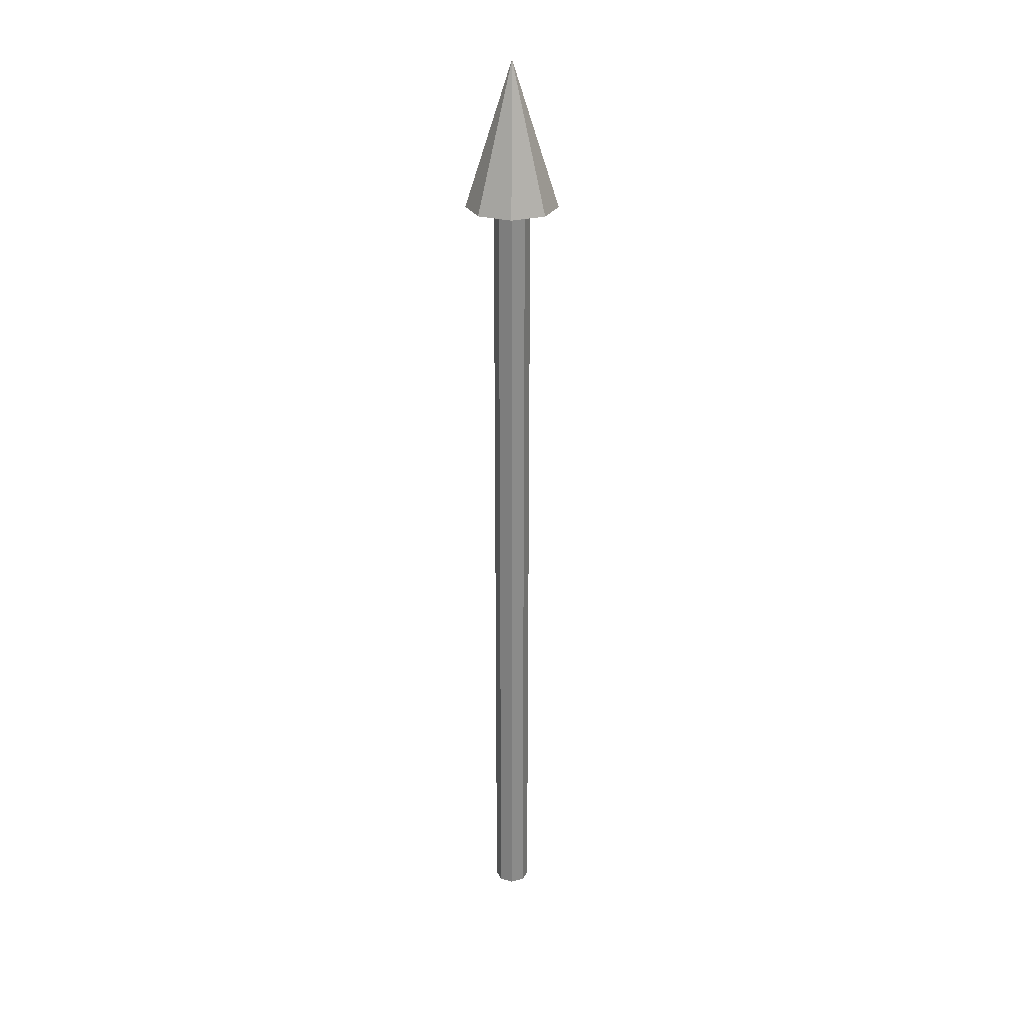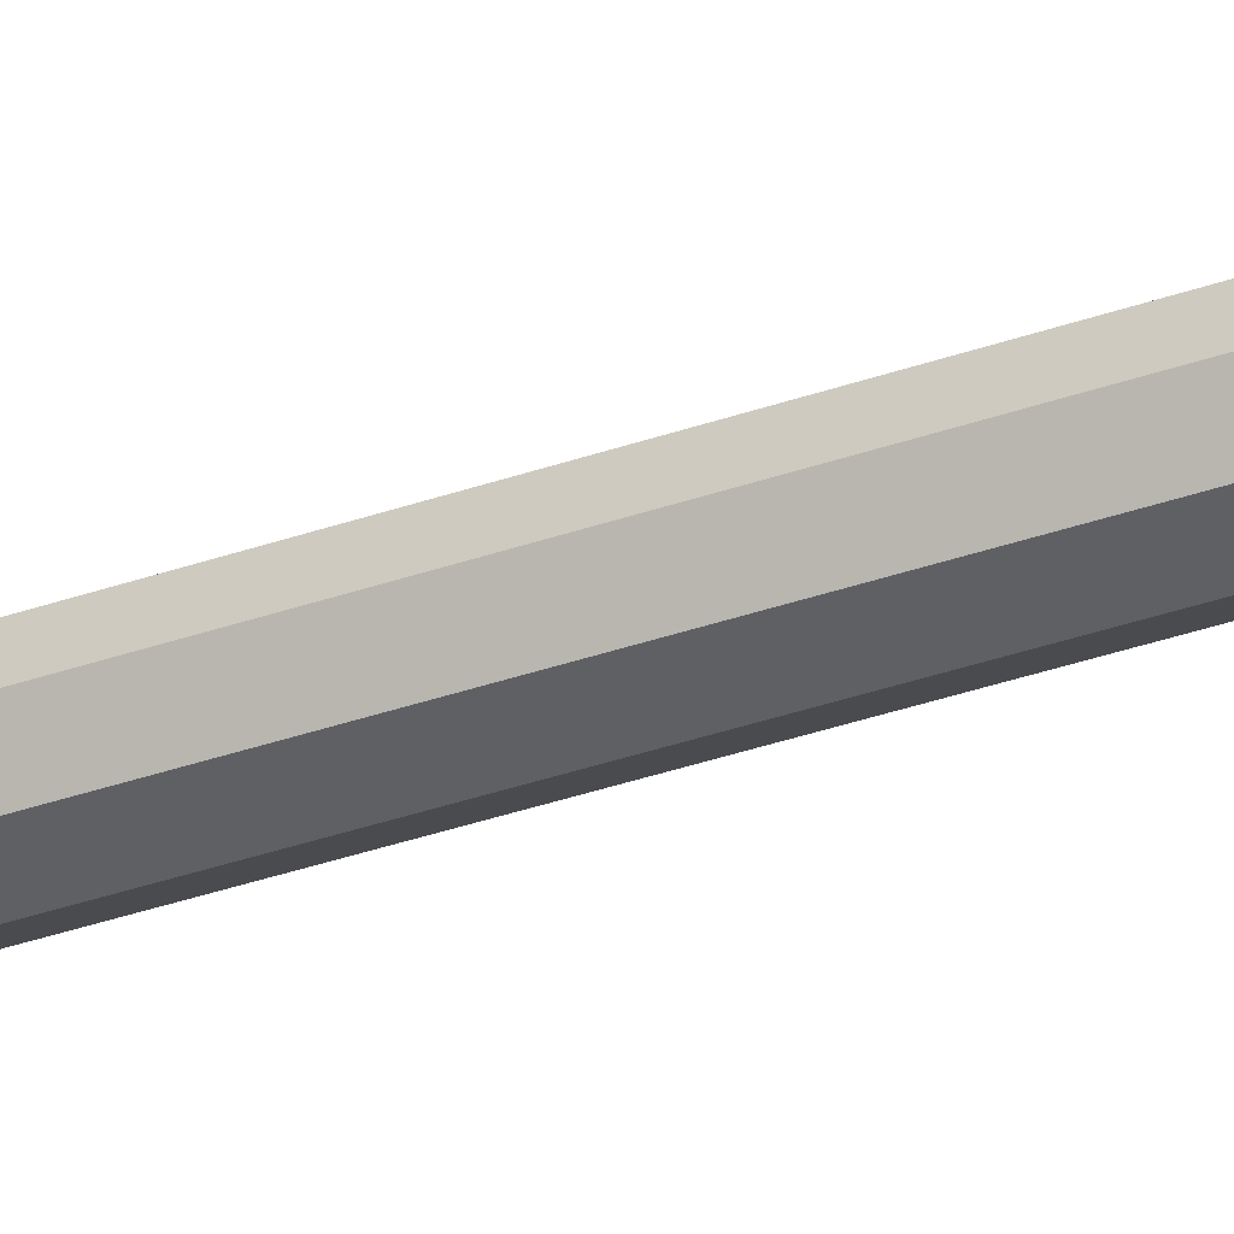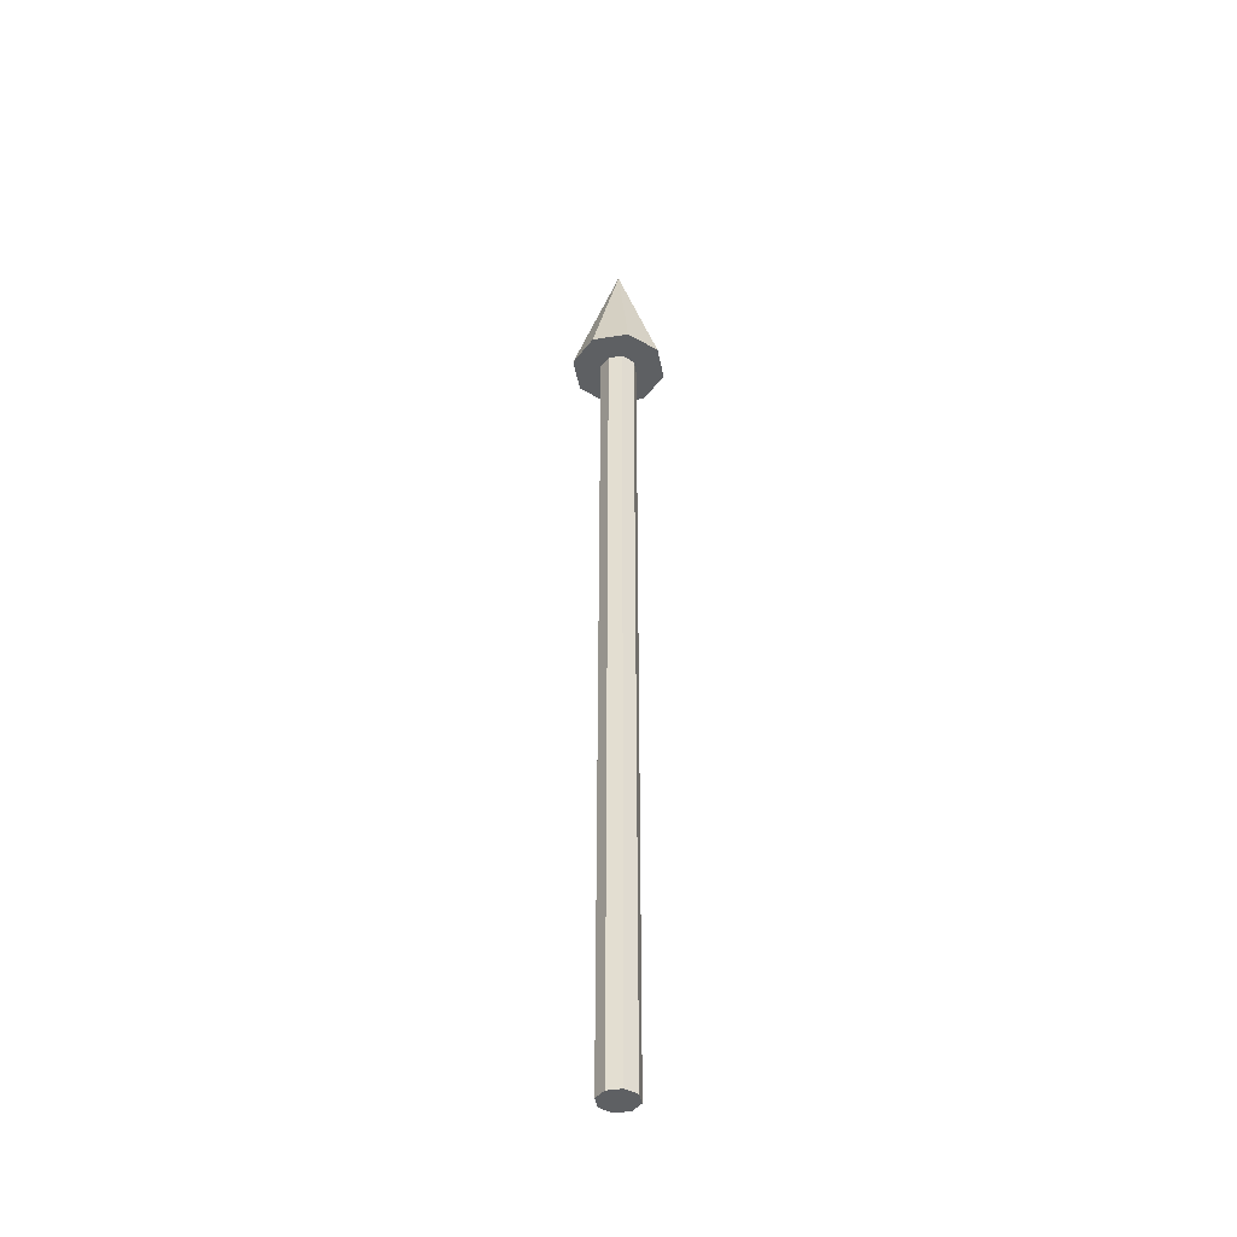
<metadata>
{"format":"obj","ext":"obj","renderer":"f3d","projection":"perspective","resolution":1024,"background":"white","views":[{"elev":26.4,"azim":45.7,"up":"+Y"},{"elev":-31.0,"azim":117.7,"up":"+Z"},{"elev":-42.5,"azim":78.2,"up":"+Y"}]}
</metadata>
<code>
o Circle
v 0 0 -0.01875
v -0.01326 0 -0.01326
v -0.01875 0 0
v -0.01326 0 0.01326
v 0 0 0.01875
v 0.01326 0 0.01326
v 0.01875 0 0
v 0.01326 0 -0.01326
v 0 1 0
v 0 0.85 -0.01875
v -0.01326 0.85 -0.01326
v 0.01326 0.85 -0.01326
v 0.01326 0.85 0.01326
v 0.01875 0.85 0
v -0.01326 0.85 0.01326
v 0 0.85 0.01875
v -0.01875 0.85 0
v 0 0.85 -0.048
v 0.03394 0.85 -0.03394
v 0.03394 0.85 0.03394
v -0.03394 0.85 0.03394
v -0.03394 0.85 -0.03394
v 0.048 0.85 0
v 0 0.85 0.048
v -0.048 0.85 0
v 0 0 0
f 22 9 18
f 18 9 19
f 23 9 20
f 24 9 21
f 25 9 22
f 19 9 23
f 20 9 24
f 21 9 25
f 15 3 4
f 13 5 6
f 12 7 8
f 17 2 3
f 16 4 5
f 14 6 7
f 10 8 1
f 11 1 2
f 21 17 15
f 20 16 13
f 19 14 12
f 25 11 17
f 24 15 16
f 23 13 14
f 18 12 10
f 22 10 11
f 5 26 6
f 6 26 7
f 7 26 8
f 8 26 1
f 1 26 2
f 2 26 3
f 3 26 4
f 5 4 26
f 15 17 3
f 13 16 5
f 12 14 7
f 17 11 2
f 16 15 4
f 14 13 6
f 10 12 8
f 11 10 1
f 21 25 17
f 20 24 16
f 19 23 14
f 25 22 11
f 24 21 15
f 23 20 13
f 18 19 12
f 22 18 10

</code>
